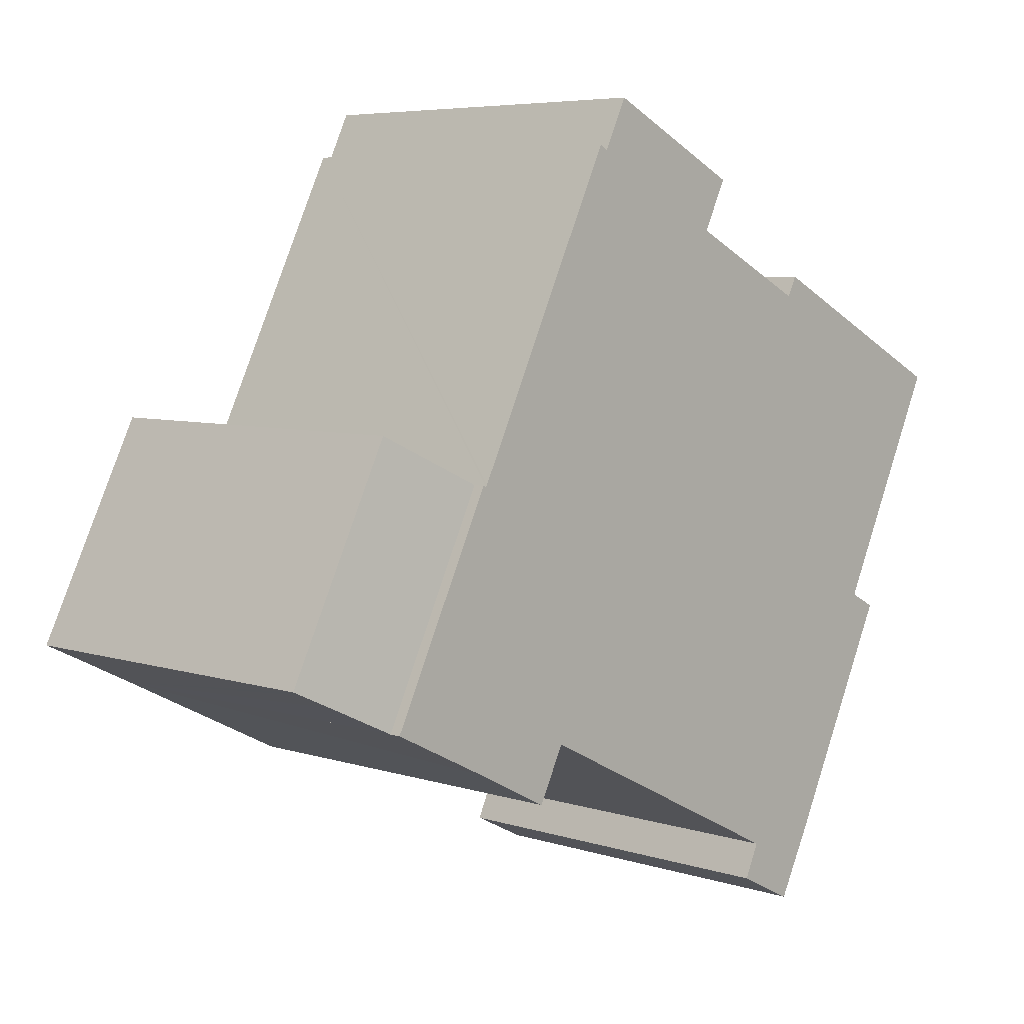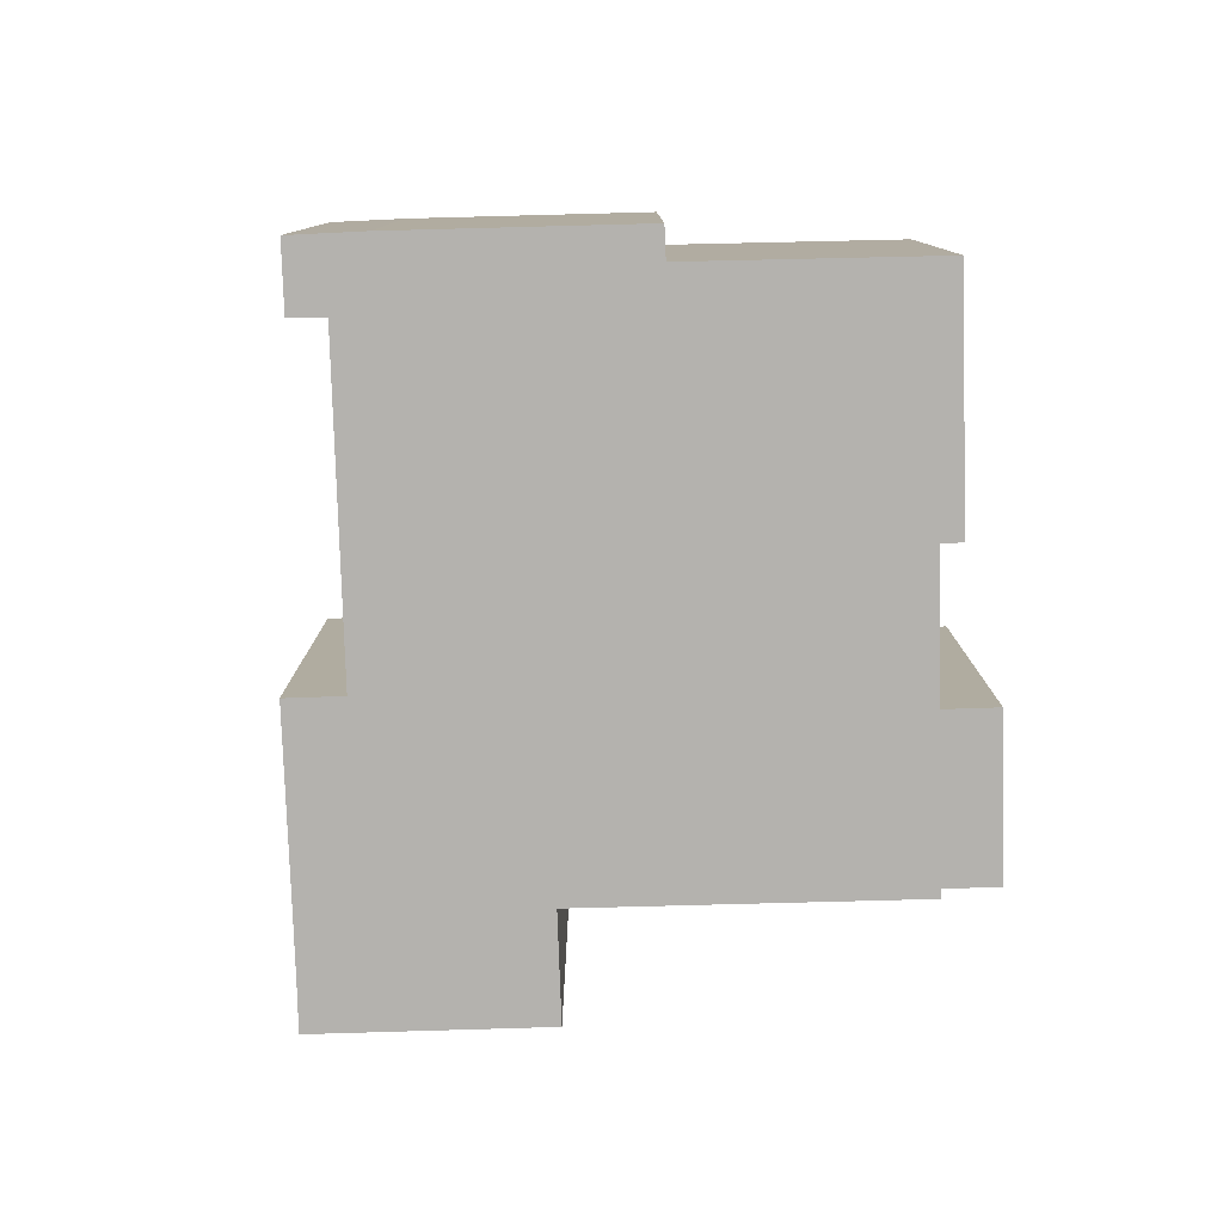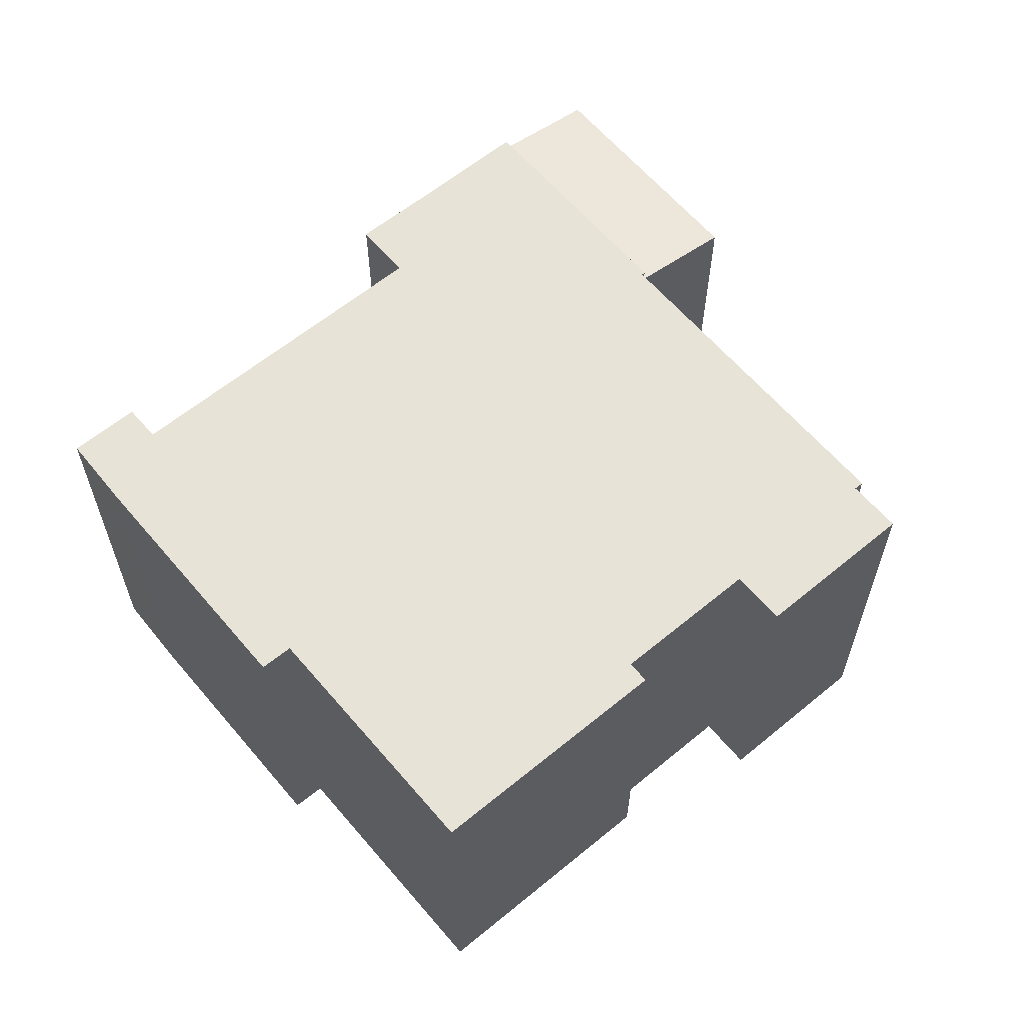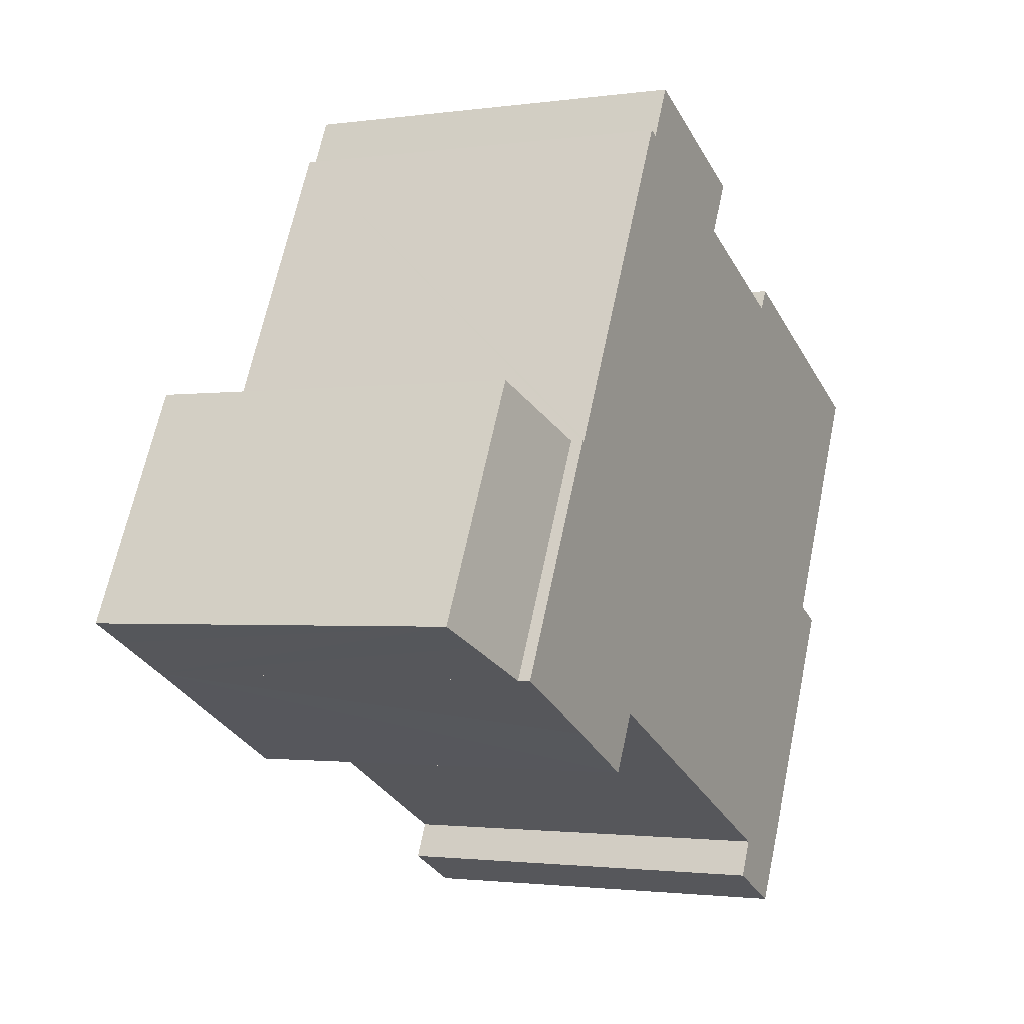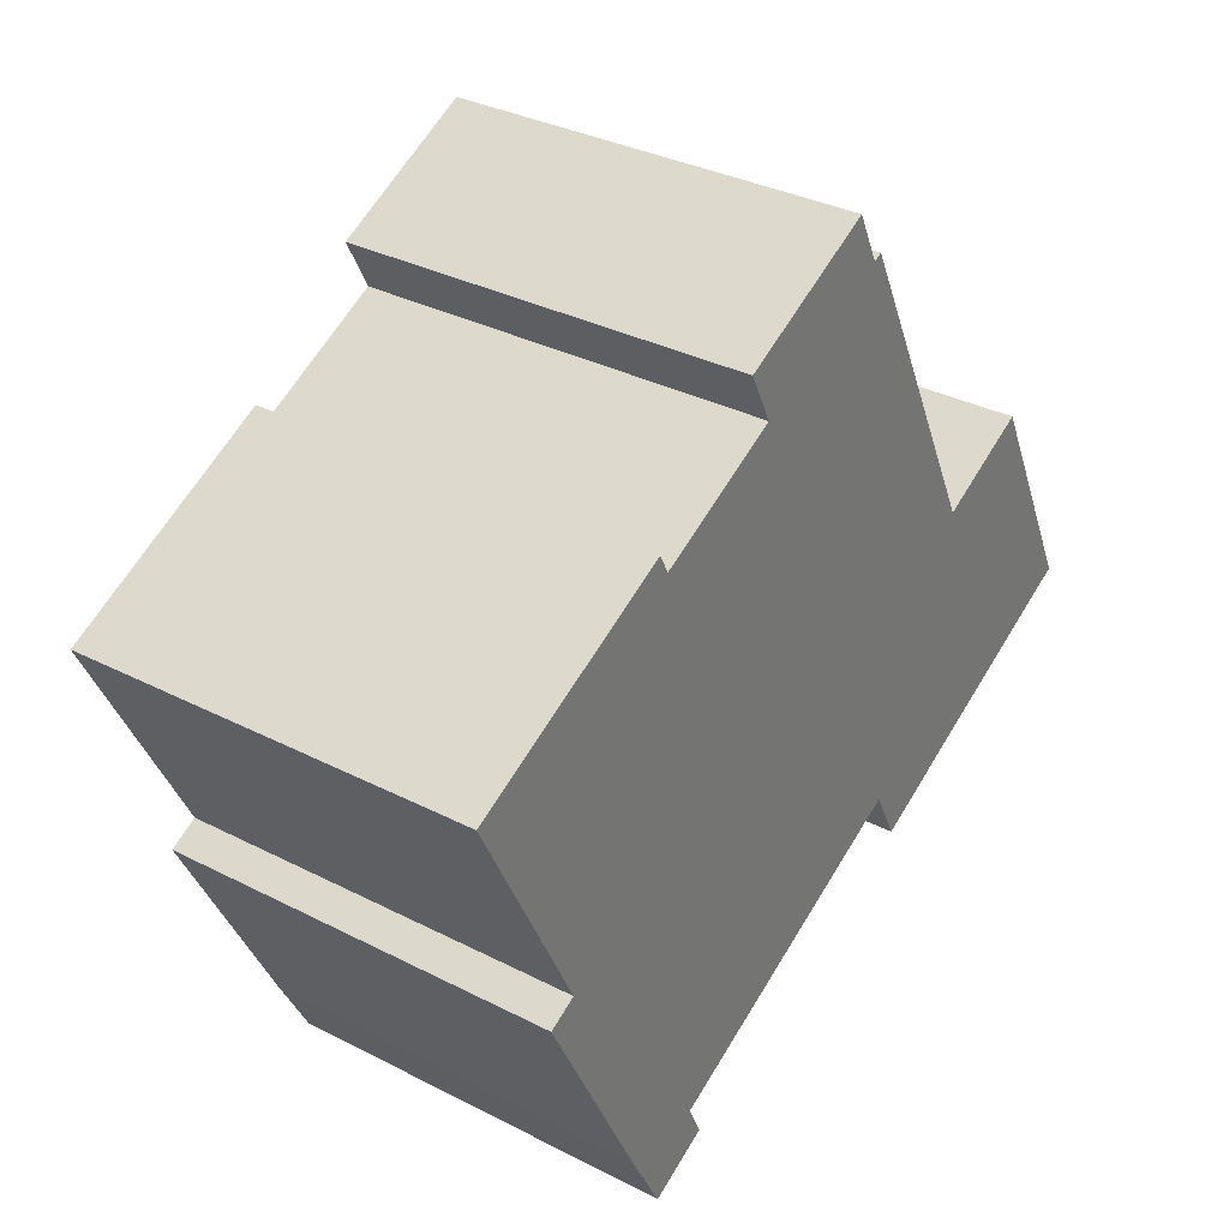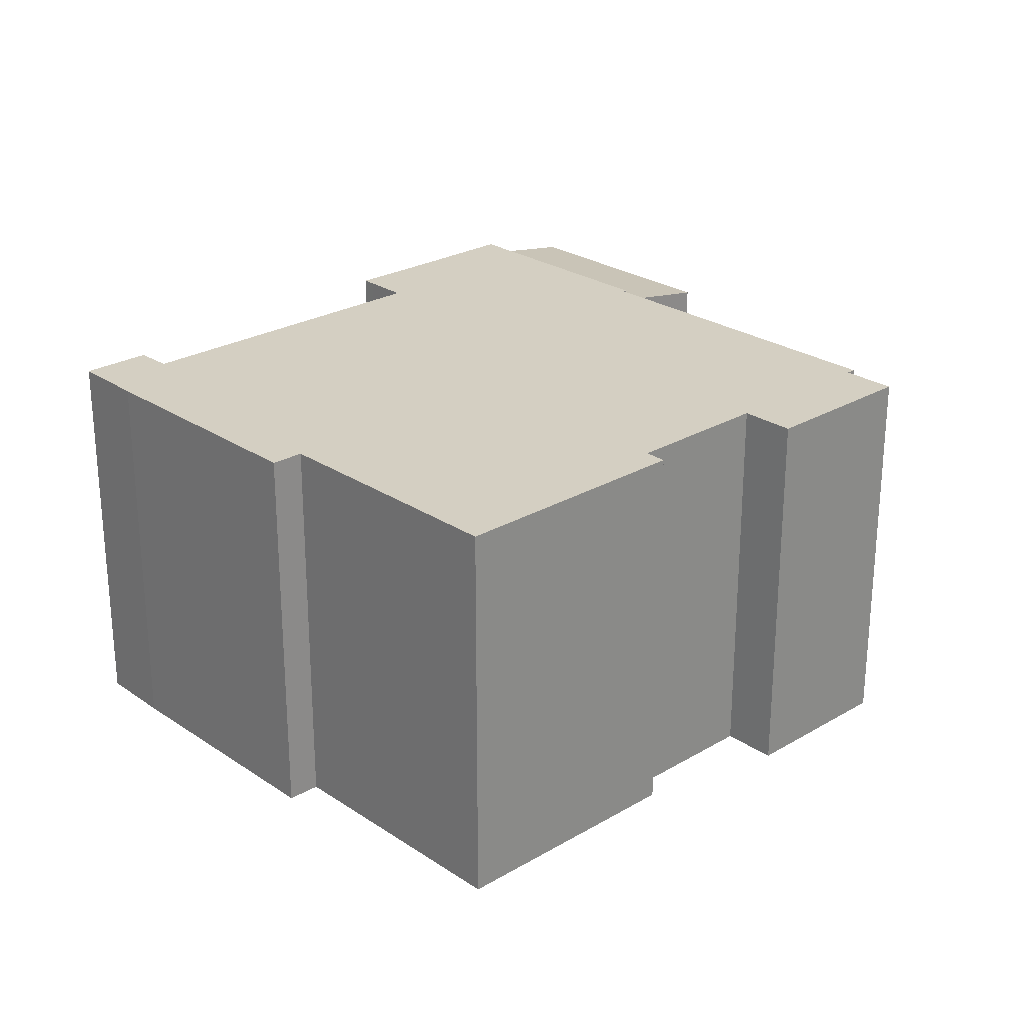
<metadata>
{"format":"obj","ext":"obj","renderer":"f3d","projection":"perspective","resolution":1024,"background":"white","views":[{"elev":6.0,"azim":134.0,"up":"+Z"},{"elev":-79.7,"azim":-114.7,"up":"+Y"},{"elev":61.6,"azim":-66.3,"up":"+Y"},{"elev":-1.7,"azim":117.3,"up":"+Z"},{"elev":33.2,"azim":-54.7,"up":"+Z"},{"elev":25.6,"azim":-69.4,"up":"+Y"}]}
</metadata>
<code>
v  23.74 9.822 -6.584
v  21.04 9.792 -0.693
v  23.93 9.79 -6.494
v  18.75 10.19 -1.848
v  22.92 9.965 -6.987
v  21.28 10.25 -7.802
v  18.43 10.25 -2.012
v  18.43 1.232e-16 -2.012
v  21.04 4.243e-17 -0.693
v  18.75 1.132e-16 -1.848
v  23.93 3.976e-16 -6.494
v  21.28 4.777e-16 -7.802
v  22.92 4.278e-16 -6.987
v  23.74 4.032e-16 -6.584
v  18.31 10.56 -1.994
v  13.96 10.56 6.249
v  14.2 10.56 6.366
v  9.958 10.56 4.257
v  6.34 10.56 2.473
v  3.035 10.56 -6.233
v  2.259 10.56 -6.633
v  2.241 10.56 -6.642
v  3.575 10.56 -9.352
v  18.34 10.56 -2.056
v  0 10.56 6.469e-16
v  6.065 10.56 3.012
v  9.284 10.56 5.609
v  13.31 10.56 7.594
v  21.28 10.56 -7.802
v  18.43 10.56 -2.012
v  15.62 10.56 -8.837
v  5.273 10.56 -12.8
v  16.18 10.56 -9.945
v  18.47 10.56 -9.204
v  16.35 10.56 -10.29
v  7.514 10.56 -12.87
v  6.186 10.56 -14.56
v  12.51 10.56 -10.38
v  12.7 10.56 -10.29
v  7.945 10.56 -13.79
v  6.23 10.56 -14.65
v  6.412 10.56 -14.55
v  16.35 6.3e-16 -10.29
v  18.47 5.636e-16 -9.204
v  15.62 5.411e-16 -8.837
v  7.514 7.881e-16 -12.87
v  12.51 6.358e-16 -10.38
v  12.7 6.302e-16 -10.29
v  7.945 8.442e-16 -13.79
v  6.23 8.968e-16 -14.65
v  6.412 8.912e-16 -14.55
v  16.18 6.09e-16 -9.945
v  5.273 7.84e-16 -12.8
v  6.186 8.917e-16 -14.56
v  2.241 4.067e-16 -6.642
v  3.575 5.726e-16 -9.352
v  3.035 3.817e-16 -6.233
v  0 0 0
v  9.958 -2.607e-16 4.257
v  9.284 -3.435e-16 5.609
v  6.065 -1.844e-16 3.012
v  6.34 -1.514e-16 2.473
v  13.31 -4.65e-16 7.594
v  13.96 -3.826e-16 6.249
v  14.2 -3.898e-16 6.366
v  18.34 1.259e-16 -2.056
v  18.31 1.221e-16 -1.994
v  2.259 4.062e-16 -6.633
g defaultobject
f 1 2 3
f 2 1 4
f 4 1 5
f 4 5 6
f 4 6 7
f 8 4 7
f 4 8 2
f 2 8 9
f 9 8 10
f 9 3 2
f 3 9 11
f 5 12 6
f 12 5 1
f 12 1 3
f 12 3 13
f 13 3 11
f 13 11 14
f 12 7 6
f 7 12 8
f 10 11 9
f 11 10 14
f 14 10 13
f 13 10 12
f 12 10 8
f 15 16 17
f 16 15 18
f 18 15 19
f 19 15 20
f 20 15 21
f 21 15 22
f 22 15 23
f 23 15 24
f 19 25 26
f 25 19 20
f 16 27 28
f 27 16 18
f 29 24 30
f 24 29 23
f 23 29 31
f 23 31 32
f 31 29 33
f 33 29 34
f 33 34 35
f 32 36 37
f 36 32 31
f 36 31 38
f 38 31 39
f 37 36 40
f 37 40 41
f 41 40 42
f 12 34 29
f 34 12 35
f 35 12 43
f 43 12 44
f 45 39 31
f 39 45 38
f 38 45 36
f 36 45 46
f 46 45 47
f 47 45 48
f 49 42 40
f 42 49 41
f 41 49 50
f 50 49 51
f 43 33 35
f 33 43 31
f 31 43 45
f 45 43 52
f 50 37 41
f 37 50 32
f 32 50 53
f 53 50 54
f 53 23 32
f 23 53 22
f 22 53 55
f 55 53 56
f 57 25 20
f 25 57 58
f 59 27 18
f 27 59 60
f 46 40 36
f 40 46 49
f 61 19 26
f 19 61 62
f 63 16 28
f 16 63 64
f 65 15 17
f 15 65 24
f 24 65 66
f 66 65 67
f 8 29 30
f 29 8 12
f 55 21 22
f 21 55 20
f 20 55 57
f 57 55 68
f 58 26 25
f 26 58 61
f 62 18 19
f 18 62 59
f 60 28 27
f 28 60 63
f 64 17 16
f 17 64 65
f 66 30 24
f 30 66 8
f 60 64 63
f 58 62 61
f 62 58 67
f 67 58 66
f 68 45 57
f 45 68 48
f 48 68 55
f 48 55 56
f 48 56 47
f 47 56 46
f 46 56 53
f 46 53 49
f 49 53 54
f 49 54 51
f 51 54 50
f 66 12 8
f 12 66 58
f 12 58 57
f 12 57 44
f 44 57 45
f 44 45 52
f 44 52 43
f 64 67 65
f 67 64 60
f 67 60 59
f 67 59 62

</code>
